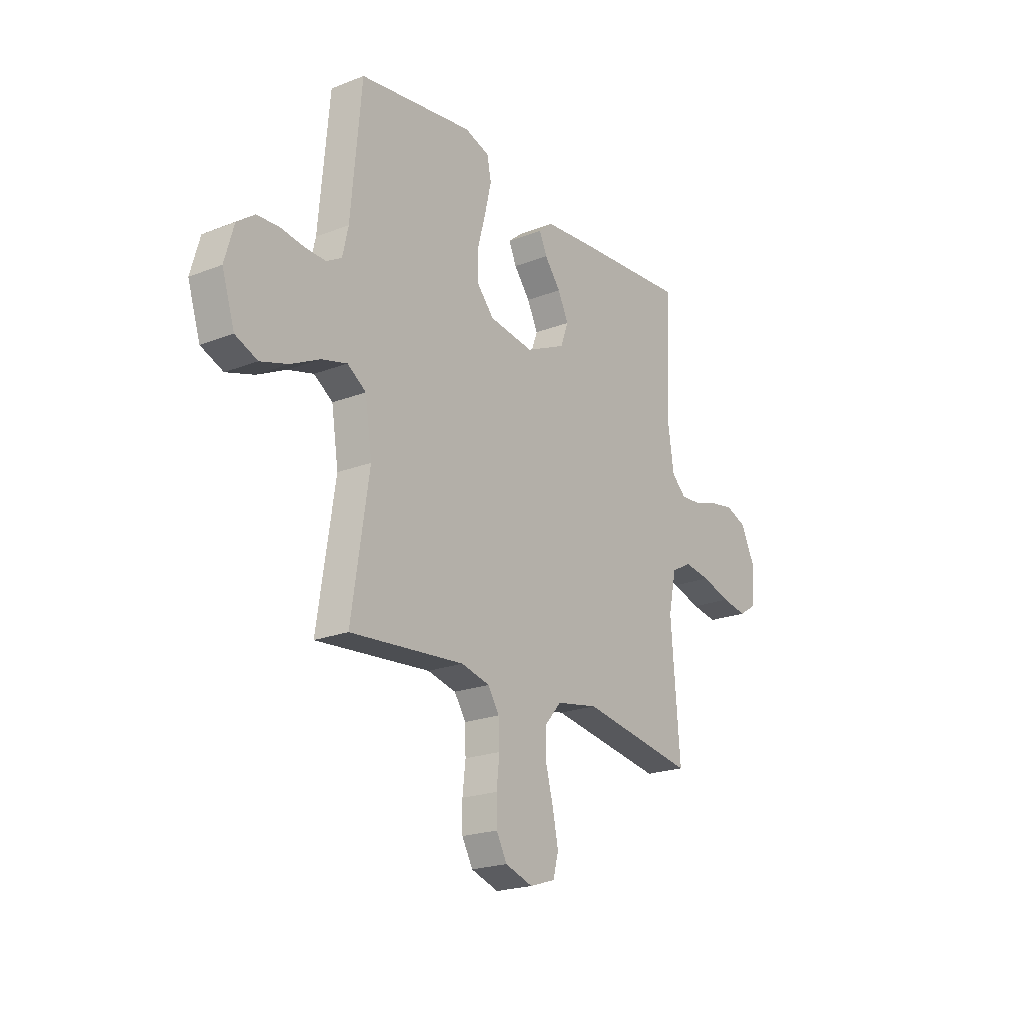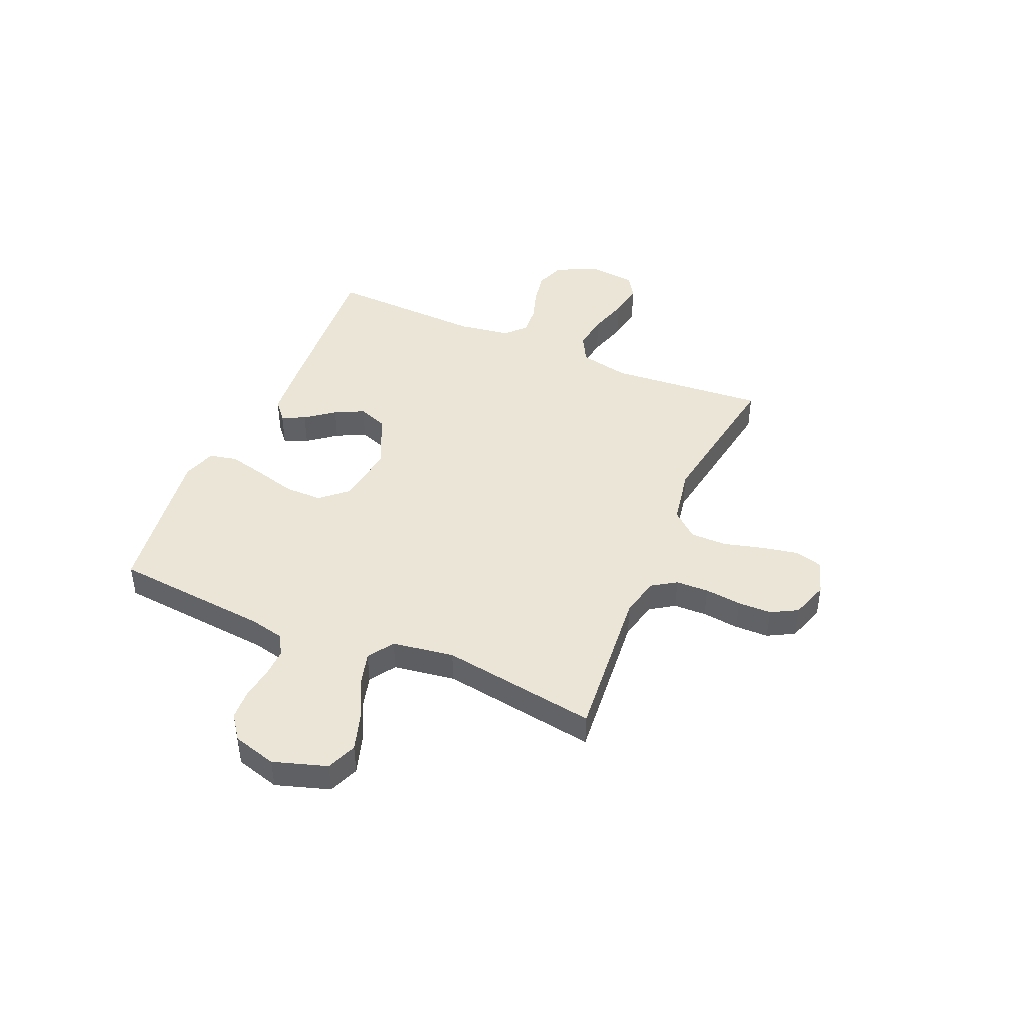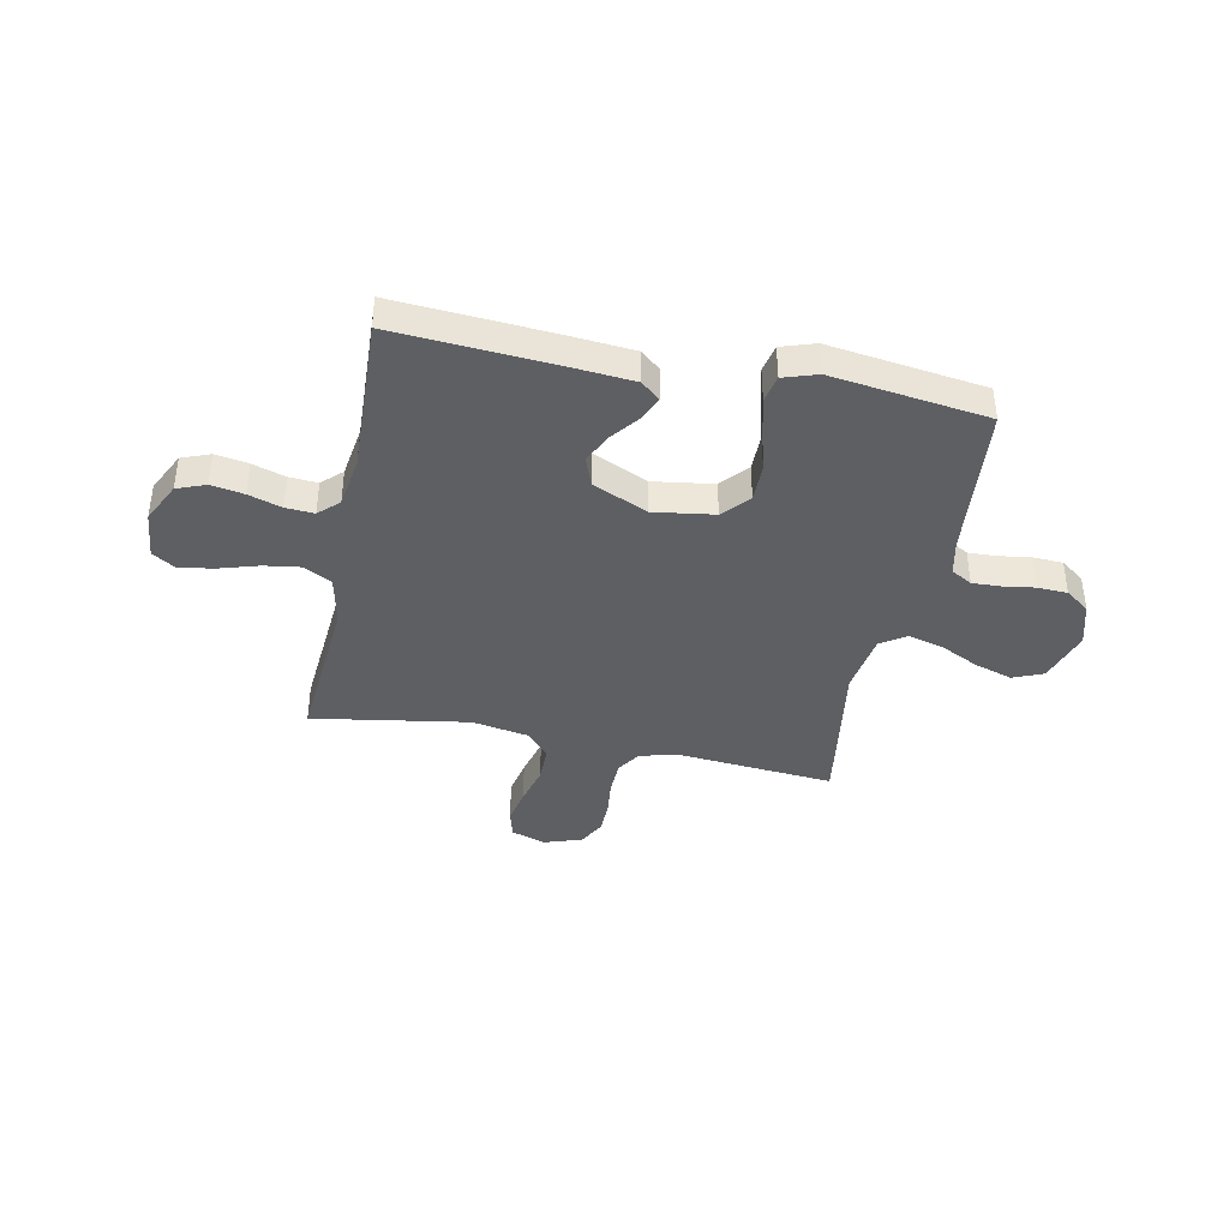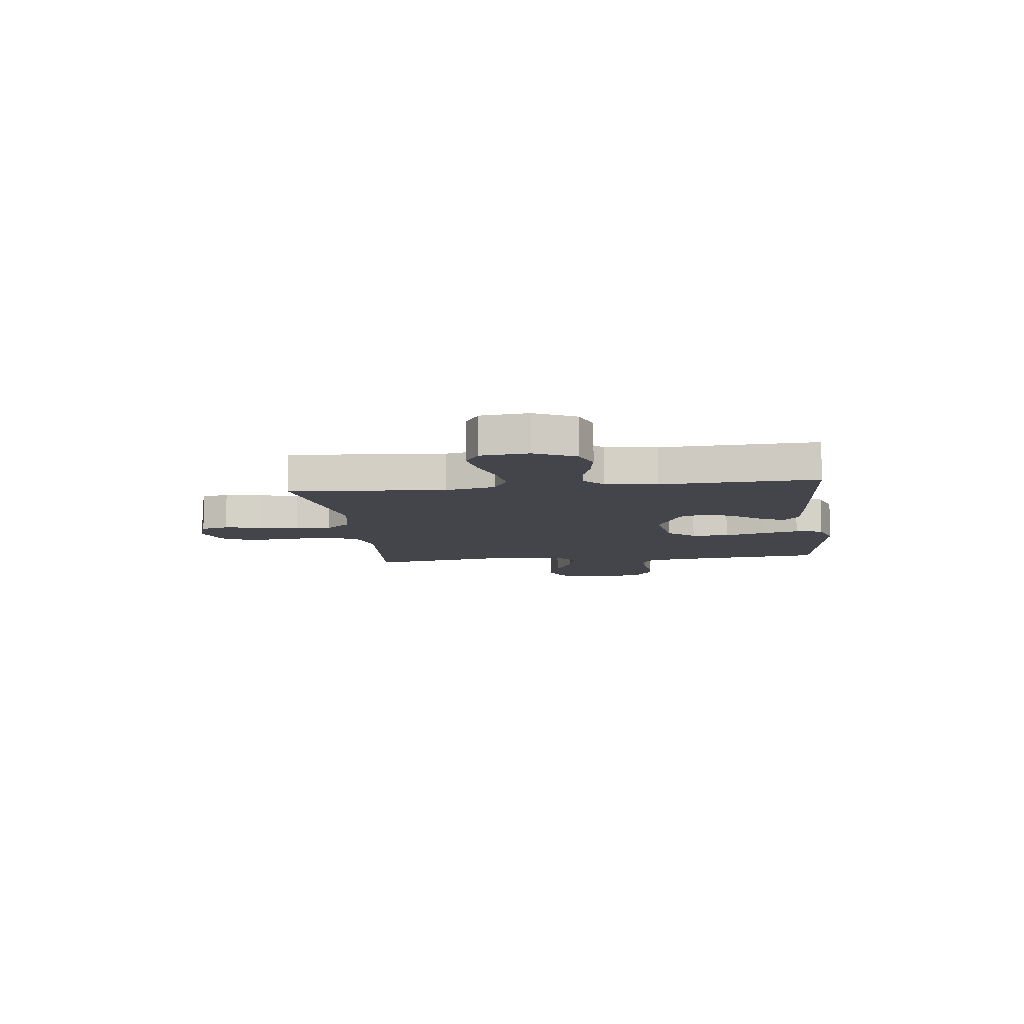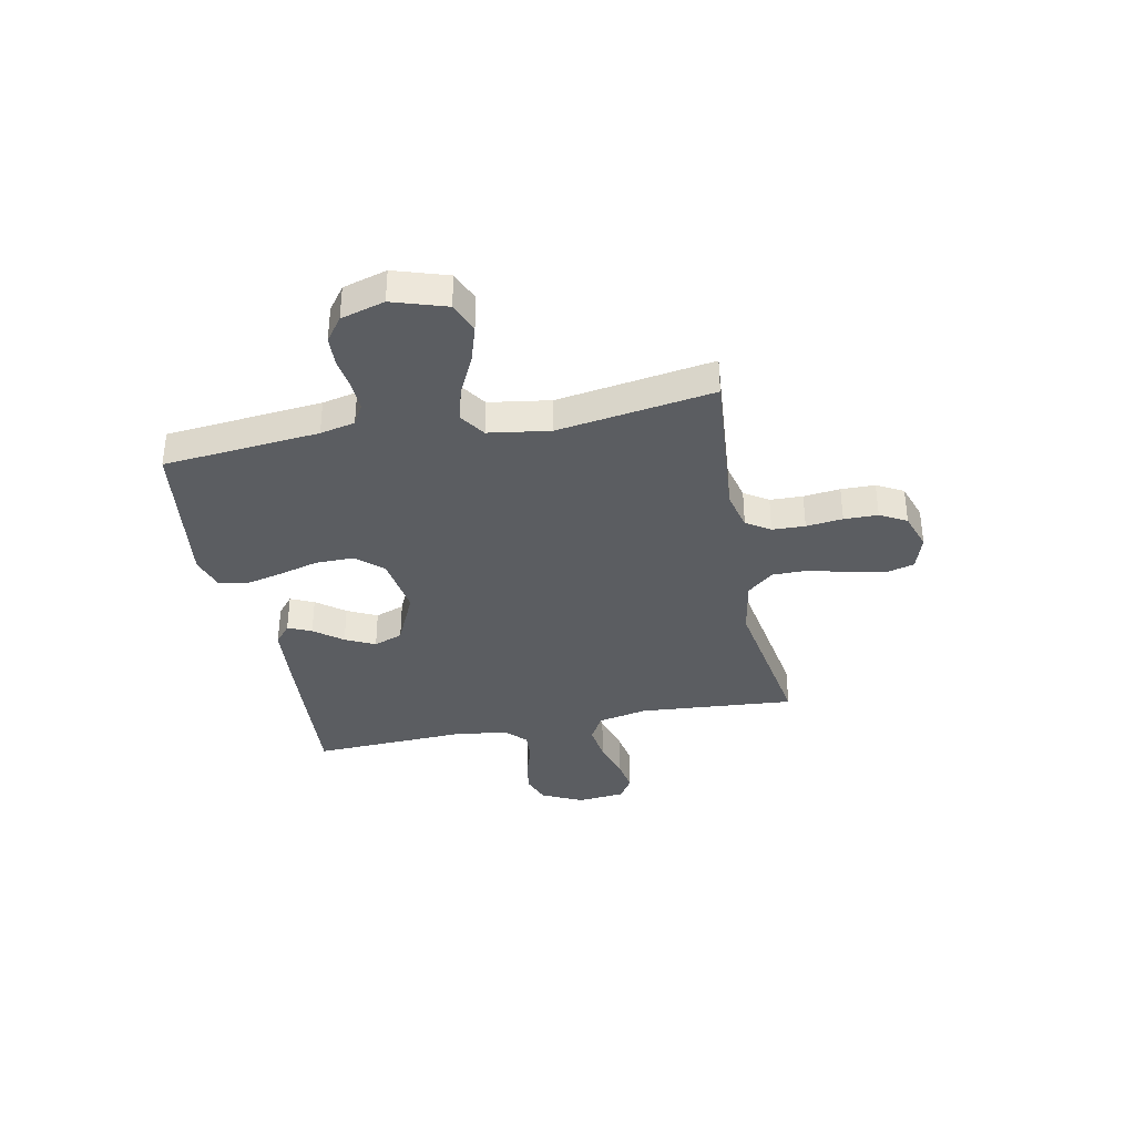
<metadata>
{"format":"obj","ext":"obj","renderer":"f3d","projection":"perspective","resolution":1024,"background":"white","views":[{"elev":-21.2,"azim":124.9,"up":"+Z"},{"elev":44.2,"azim":113.2,"up":"+Y"},{"elev":-40.0,"azim":-11.4,"up":"+Y"},{"elev":-9.3,"azim":-82.9,"up":"+Y"},{"elev":-36.1,"azim":101.4,"up":"+Y"}]}
</metadata>
<code>
v 0.5 0.07 -0.5
v 0.2 0.07 -0.474
v 0.125 0.07 -0.492
v 0.095 0.07 -0.538
v 0.093 0.07 -0.601
v 0.101 0.07 -0.671
v 0.1 0.07 -0.736
v 0.072 0.07 -0.787
v 0 0.07 -0.811
v -0.067 0.07 -0.789
v -0.081 0.07 -0.736
v -0.067 0.07 -0.666
v -0.047 0.07 -0.59
v -0.047 0.07 -0.521
v -0.09 0.07 -0.471
v -0.2 0.07 -0.451
v -0.5 0.07 -0.5
v -0.476 0.07 -0.2
v -0.496 0.07 -0.105
v -0.549 0.07 -0.076
v -0.619 0.07 -0.086
v -0.695 0.07 -0.109
v -0.762 0.07 -0.12
v -0.806 0.07 -0.092
v -0.815 0.07 0
v -0.777 0.07 0.078
v -0.722 0.07 0.099
v -0.659 0.07 0.088
v -0.596 0.07 0.068
v -0.541 0.07 0.064
v -0.503 0.07 0.1
v -0.488 0.07 0.2
v -0.5 0.07 0.5
v -0.2 0.07 0.479
v -0.073 0.07 0.468
v -0.036 0.07 0.437
v -0.056 0.07 0.392
v -0.098 0.07 0.338
v -0.126 0.07 0.281
v -0.105 0.07 0.225
v 0 0.07 0.177
v 0.117 0.07 0.194
v 0.162 0.07 0.245
v 0.162 0.07 0.317
v 0.141 0.07 0.395
v 0.124 0.07 0.467
v 0.135 0.07 0.52
v 0.2 0.07 0.541
v 0.5 0.07 0.5
v 0.528 0.07 0.2
v 0.543 0.07 0.133
v 0.583 0.07 0.11
v 0.638 0.07 0.112
v 0.699 0.07 0.121
v 0.757 0.07 0.118
v 0.803 0.07 0.084
v 0.827 0.07 0
v 0.794 0.07 -0.103
v 0.736 0.07 -0.127
v 0.663 0.07 -0.104
v 0.588 0.07 -0.067
v 0.521 0.07 -0.049
v 0.472 0.07 -0.082
v 0.454 0.07 -0.2
v 0.5 0 -0.5
v 0.2 0 -0.474
v 0.125 0 -0.492
v 0.095 0 -0.538
v 0.093 0 -0.601
v 0.101 0 -0.671
v 0.1 0 -0.736
v 0.072 0 -0.787
v 0 0 -0.811
v -0.067 0 -0.789
v -0.081 0 -0.736
v -0.067 0 -0.666
v -0.047 0 -0.59
v -0.047 0 -0.521
v -0.09 0 -0.471
v -0.2 0 -0.451
v -0.5 0 -0.5
v -0.476 0 -0.2
v -0.496 0 -0.105
v -0.549 0 -0.076
v -0.619 0 -0.086
v -0.695 0 -0.109
v -0.762 0 -0.12
v -0.806 0 -0.092
v -0.815 0 0
v -0.777 0 0.078
v -0.722 0 0.099
v -0.659 0 0.088
v -0.596 0 0.068
v -0.541 0 0.064
v -0.503 0 0.1
v -0.488 0 0.2
v -0.5 0 0.5
v -0.2 0 0.479
v -0.073 0 0.468
v -0.036 0 0.437
v -0.056 0 0.392
v -0.098 0 0.338
v -0.126 0 0.281
v -0.105 0 0.225
v 0 0 0.177
v 0.117 0 0.194
v 0.162 0 0.245
v 0.162 0 0.317
v 0.141 0 0.395
v 0.124 0 0.467
v 0.135 0 0.52
v 0.2 0 0.541
v 0.5 0 0.5
v 0.528 0 0.2
v 0.543 0 0.133
v 0.583 0 0.11
v 0.638 0 0.112
v 0.699 0 0.121
v 0.757 0 0.118
v 0.803 0 0.084
v 0.827 0 0
v 0.794 0 -0.103
v 0.736 0 -0.127
v 0.663 0 -0.104
v 0.588 0 -0.067
v 0.521 0 -0.049
v 0.472 0 -0.082
v 0.454 0 -0.2
f 59 60 61
f 58 59 61
f 57 58 61
f 56 57 61
f 55 56 61
f 54 55 61
f 53 54 61
f 52 53 61 62
f 51 52 62 63
f 48 49 50
f 47 48 50
f 46 47 50
f 45 46 50
f 44 45 50
f 50 51 63
f 44 50 63
f 43 44 63
f 36 37 38
f 35 36 38
f 34 35 38
f 33 34 38
f 32 33 38
f 31 32 38 39
f 30 31 39 40
f 27 28 29
f 26 27 29
f 25 26 29
f 24 25 29
f 23 24 29
f 22 23 29
f 21 22 29
f 20 21 29 30
f 30 40 41
f 20 30 41
f 19 20 41
f 16 17 18
f 19 41 42
f 18 19 42
f 16 18 42
f 15 16 42
f 11 12 13
f 10 11 13
f 9 10 13
f 8 9 13
f 7 8 13
f 6 7 13
f 5 6 13
f 4 5 13 14
f 64 1 2
f 64 2 3
f 63 64 3
f 43 63 3
f 15 42 43
f 14 15 43
f 4 14 43
f 3 4 43
f 125 124 123
f 125 123 122
f 125 122 121
f 125 121 120
f 125 120 119
f 125 119 118
f 125 118 117
f 126 125 117 116
f 127 126 116 115
f 114 113 112
f 114 112 111
f 114 111 110
f 114 110 109
f 114 109 108
f 127 115 114
f 127 114 108
f 127 108 107
f 102 101 100
f 102 100 99
f 102 99 98
f 102 98 97
f 102 97 96
f 103 102 96 95
f 104 103 95 94
f 93 92 91
f 93 91 90
f 93 90 89
f 93 89 88
f 93 88 87
f 93 87 86
f 93 86 85
f 94 93 85 84
f 105 104 94
f 105 94 84
f 105 84 83
f 82 81 80
f 106 105 83
f 106 83 82
f 106 82 80
f 106 80 79
f 77 76 75
f 77 75 74
f 77 74 73
f 77 73 72
f 77 72 71
f 77 71 70
f 77 70 69
f 78 77 69 68
f 66 65 128
f 67 66 128
f 67 128 127
f 67 127 107
f 107 106 79
f 107 79 78
f 107 78 68
f 107 68 67
f 1 65 66 2
f 2 66 67 3
f 3 67 68 4
f 4 68 69 5
f 5 69 70 6
f 6 70 71 7
f 7 71 72 8
f 8 72 73 9
f 9 73 74 10
f 10 74 75 11
f 11 75 76 12
f 12 76 77 13
f 13 77 78 14
f 14 78 79 15
f 15 79 80 16
f 16 80 81 17
f 17 81 82 18
f 18 82 83 19
f 19 83 84 20
f 20 84 85 21
f 21 85 86 22
f 22 86 87 23
f 23 87 88 24
f 24 88 89 25
f 25 89 90 26
f 26 90 91 27
f 27 91 92 28
f 28 92 93 29
f 29 93 94 30
f 30 94 95 31
f 31 95 96 32
f 32 96 97 33
f 33 97 98 34
f 34 98 99 35
f 35 99 100 36
f 36 100 101 37
f 37 101 102 38
f 38 102 103 39
f 39 103 104 40
f 40 104 105 41
f 41 105 106 42
f 42 106 107 43
f 43 107 108 44
f 44 108 109 45
f 45 109 110 46
f 46 110 111 47
f 47 111 112 48
f 48 112 113 49
f 49 113 114 50
f 50 114 115 51
f 51 115 116 52
f 52 116 117 53
f 53 117 118 54
f 54 118 119 55
f 55 119 120 56
f 56 120 121 57
f 57 121 122 58
f 58 122 123 59
f 59 123 124 60
f 60 124 125 61
f 61 125 126 62
f 62 126 127 63
f 63 127 128 64
f 64 128 65 1

</code>
